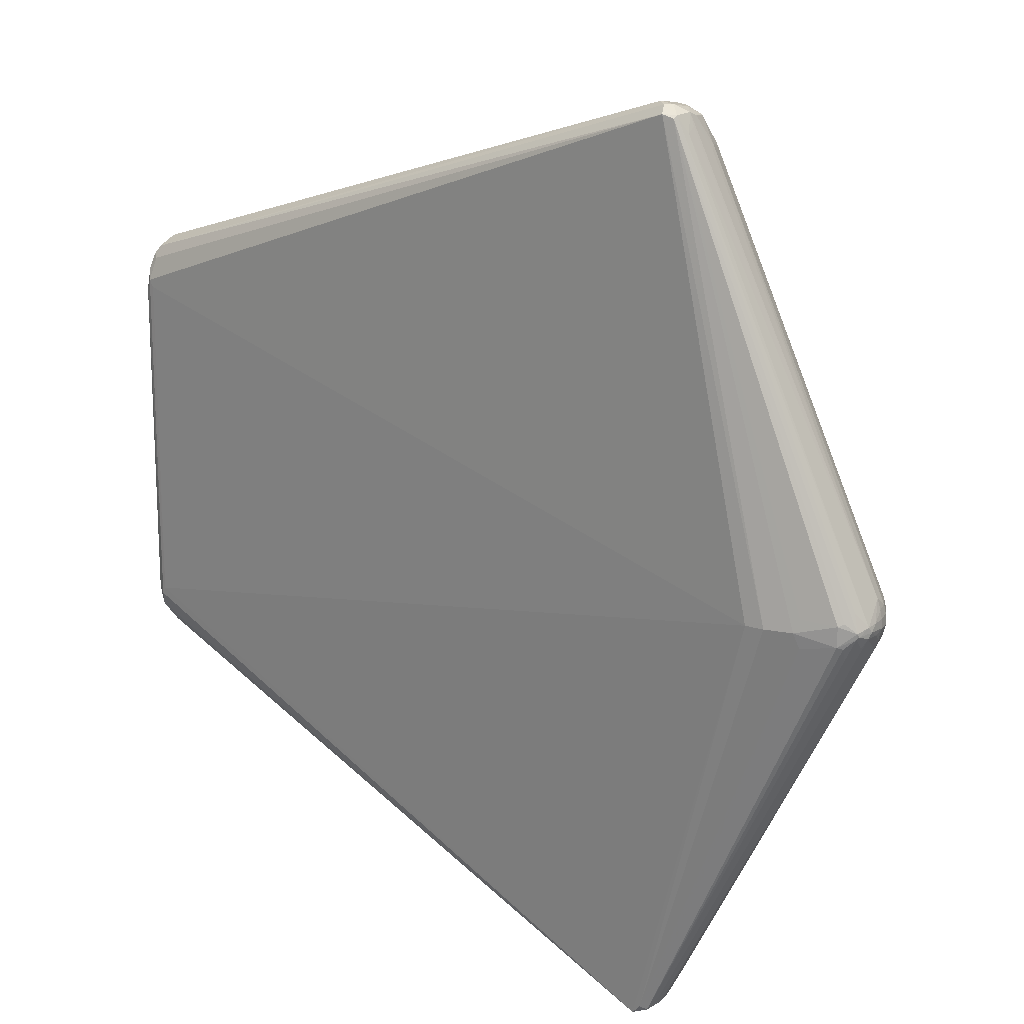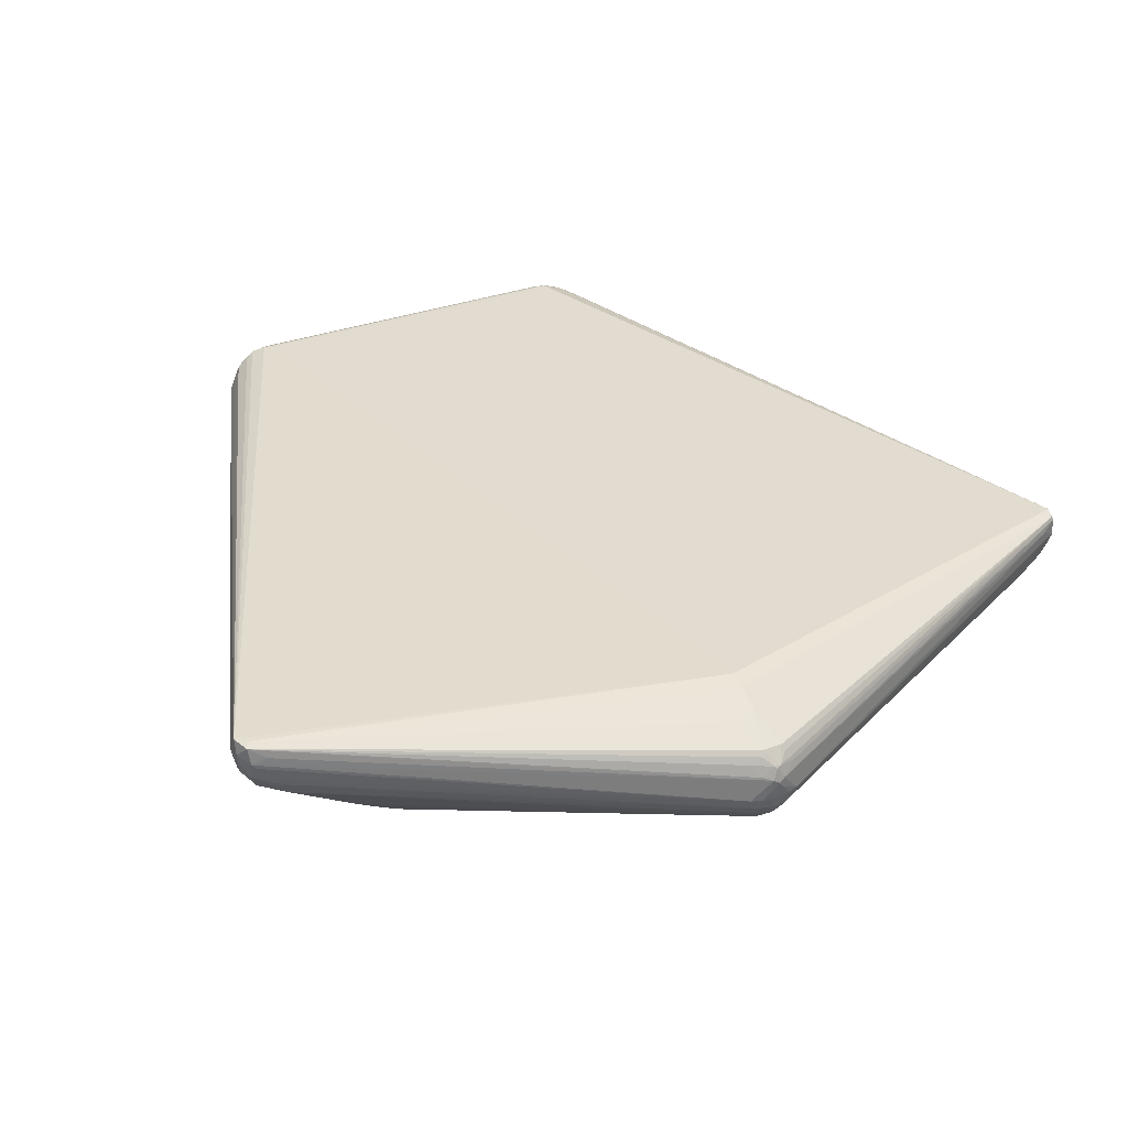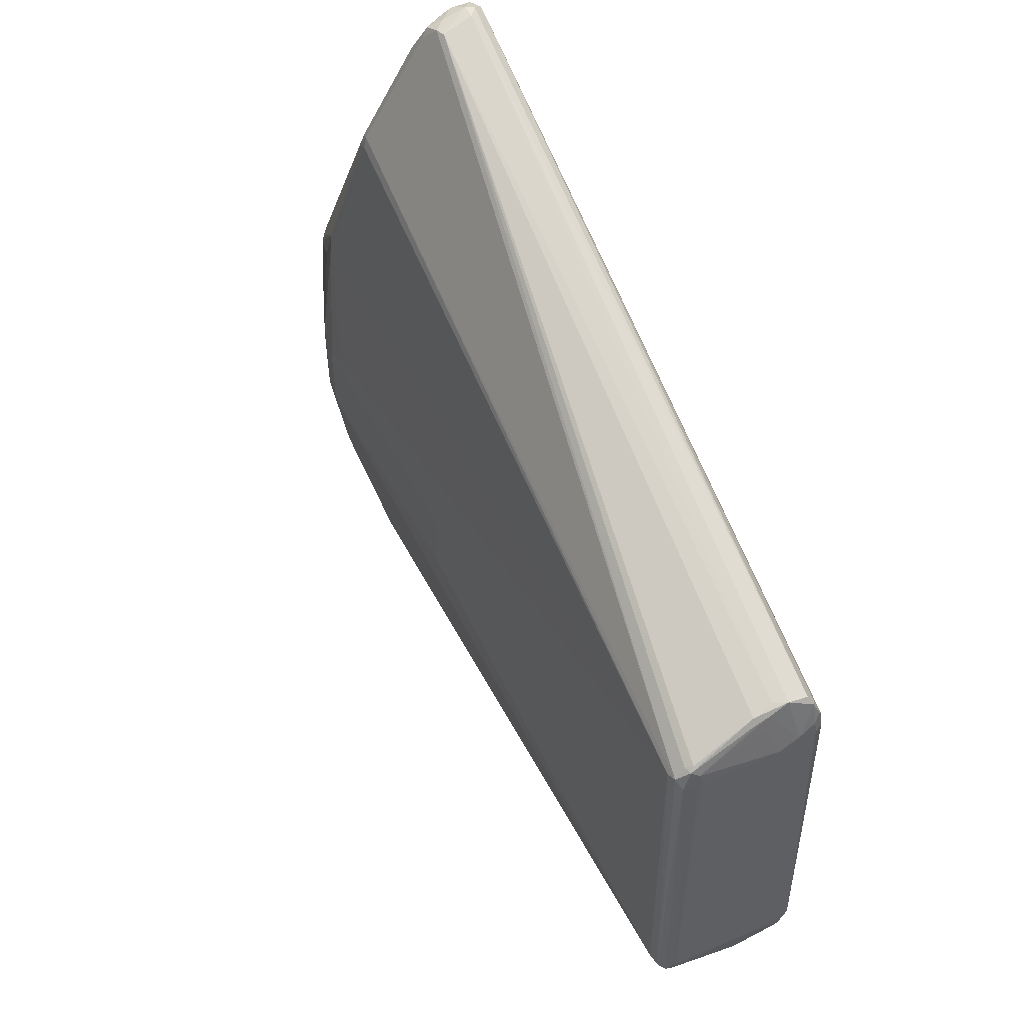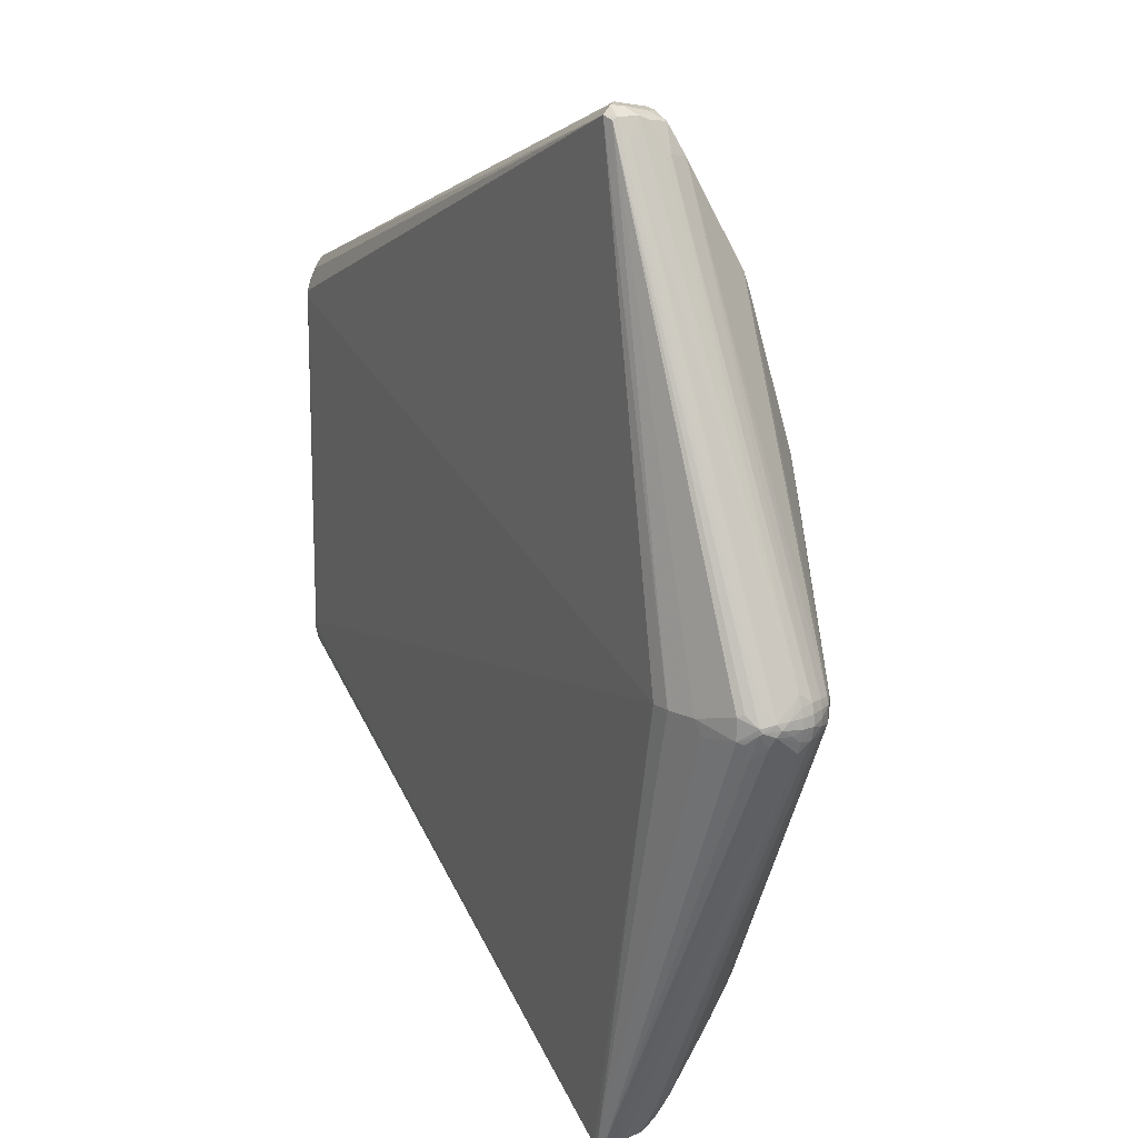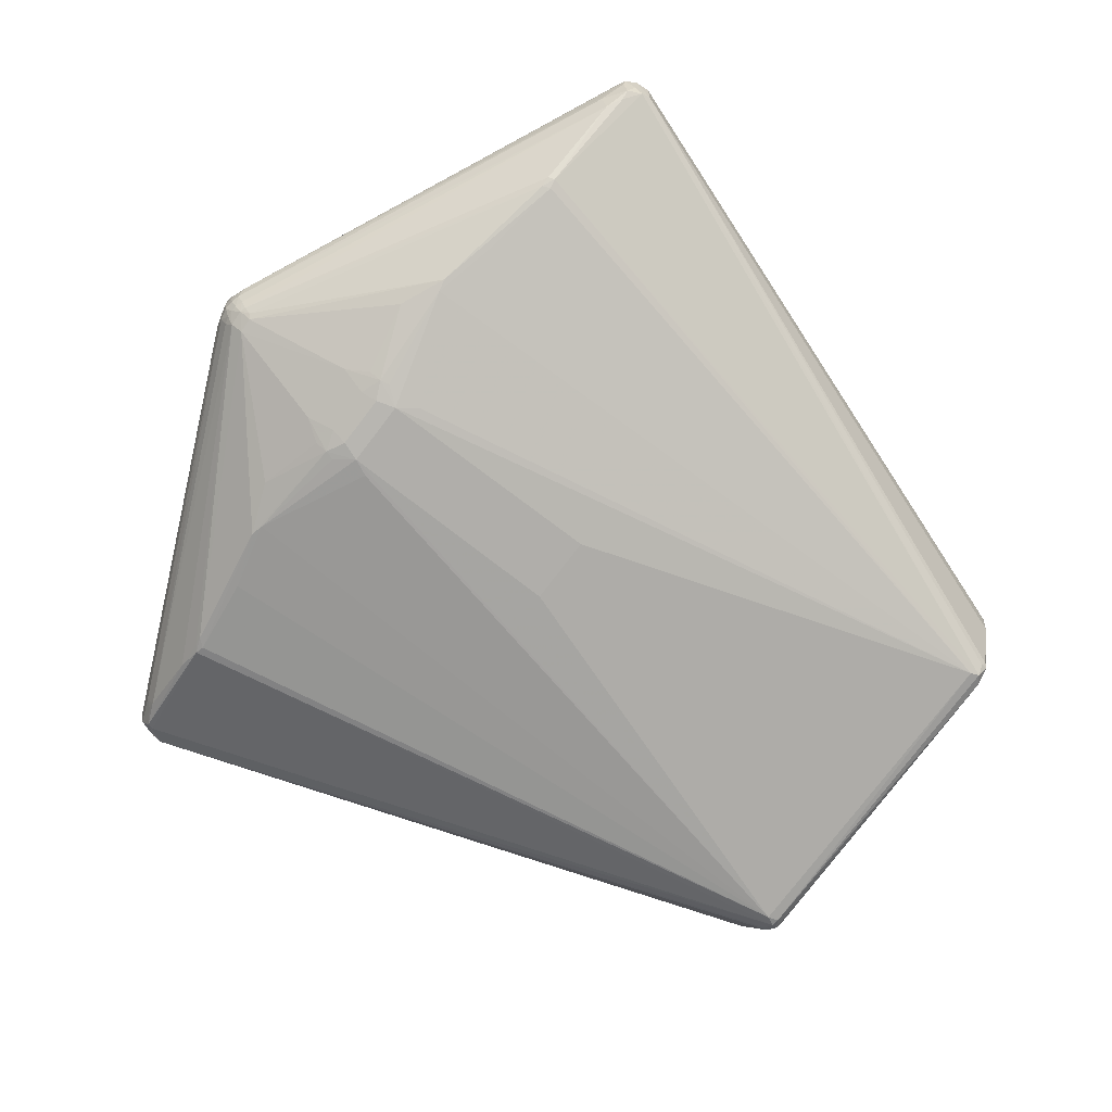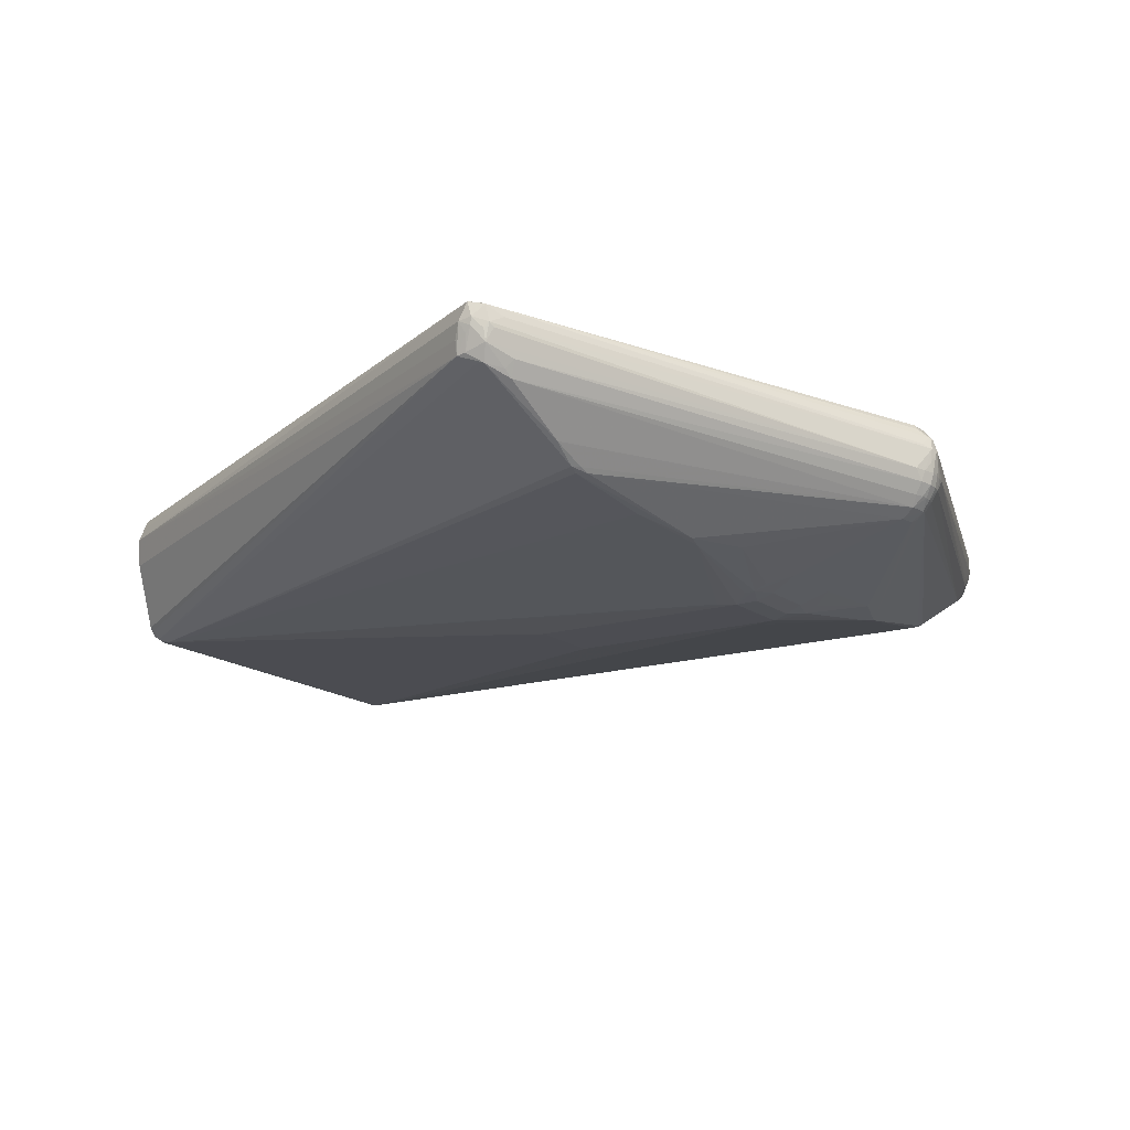
<metadata>
{"format":"obj","ext":"obj","renderer":"f3d","projection":"perspective","resolution":1024,"background":"white","views":[{"elev":19.6,"azim":41.3,"up":"+Y"},{"elev":33.6,"azim":63.3,"up":"+Z"},{"elev":54.4,"azim":-114.8,"up":"+Y"},{"elev":16.9,"azim":65.7,"up":"+Y"},{"elev":-79.3,"azim":141.8,"up":"+Z"},{"elev":-18.2,"azim":36.7,"up":"+Z"}]}
</metadata>
<code>
v 0.3565 -0.01266 -0.04348
v 0.395 -0.00382 0.02414
v 0.3923 -0.01157 0.01204
v 0.3938 -0.009988 0.02852
v 0.3923 -0.006717 0.002523
v 0.3889 -0.007134 -0.01032
v 0.3812 -0.00361 -0.02263
v 0.3806 -0.01112 -0.02246
v 0.3855 -0.02097 -0.009787
v 0.3891 -0.01956 0.002347
v 0.3775 -0.01991 -0.02256
v 0.3705 -0.01432 -0.03387
v 0.3434 -0.01973 0.07373
v 0.3767 -0.01476 0.05806
v 0.3896 -0.007267 0.04311
v 0.3913 -0.004994 0.04068
v 0.3854 -0.0311 0.003023
v 0.3885 -0.02034 0.03234
v 0.3782 -0.03265 0.04554
v 0.358 0.004615 -0.04277
v 0.362 0.00967 -0.03909
v 0.3939 0.002358 0.02853
v 0.3935 0.002931 0.0159
v 0.3915 0.003043 0.002001
v 0.3881 0.0041 -0.01024
v 0.3807 0.003915 -0.02245
v 0.3895 0.01209 0.002379
v 0.3859 0.01361 -0.009752
v 0.3779 0.01277 -0.02253
v 0.3702 0.01112 -0.03303
v 0.3721 0.004305 -0.03356
v 0.377 0.007485 0.05809
v 0.381 0.009782 0.05224
v 0.3905 -0.001046 0.043
v 0.386 0.02372 0.003078
v 0.3841 0.01877 0.0396
v 0.1359 -0.4935 0.03497
v 0.1434 -0.501 0.06708
v 0.1531 -0.4994 0.08611
v 0.1575 0.4903 0.03274
v 0.154 0.499 0.07014
v 0.1821 0.4897 0.0804
v 0.1475 0.4925 0.03638
v -0.1042 -0.03696 -0.09503
v 0.1423 -0.04709 -0.1072
v 0.1619 -0.03846 -0.109
v 0.1944 -0.05311 -0.1034
v 0.1833 -0.05541 -0.1044
v 0.2093 -0.05312 -0.09774
v 0.203 -0.0288 -0.1014
v 0.1839 -0.03152 -0.1072
v 0.2001 -0.1733 -0.08461
v 0.2281 -0.1297 -0.08131
v 0.2347 -0.03689 -0.08948
v 0.2923 -0.002393 0.09499
v 0.3385 -0.003189 0.07844
v 0.1795 -0.2515 -0.06814
v 0.1697 -0.3525 -0.04435
v 0.1673 -0.3419 -0.04783
v 0.1771 -0.3345 -0.04811
v 0.1758 -0.3449 -0.04391
v 0.1734 -0.3805 -0.02691
v 0.1608 -0.4822 0.02559
v 0.1535 -0.4834 0.02684
v 0.1719 -0.4633 0.02312
v 0.1462 -0.4931 0.03611
v 0.1361 -0.4964 0.05086
v 0.1682 -0.4894 0.04326
v 0.1501 -0.4972 0.05346
v 0.1565 -0.4984 0.06077
v 0.1749 -0.4845 0.05822
v 0.168 -0.4922 0.05658
v 0.1728 -0.4896 0.06329
v 0.1581 -0.4994 0.06934
v 0.1625 -0.4889 0.08591
v 0.1792 -0.4745 0.07145
v 0.1698 -0.4916 0.08194
v 0.1726 -0.4538 0.01534
v 0.2034 -0.1875 -0.08165
v 0.1804 -0.4588 0.03247
v -0.573 -0.2351 0.07478
v -0.5746 -0.2288 0.08664
v -0.5833 -0.2057 0.1001
v -0.5761 -0.2162 0.09579
v -0.5854 -0.2111 0.09222
v -0.5746 -0.1827 0.1046
v -0.5883 -0.1843 0.1003
v -0.579 -0.1908 0.1044
v -0.5909 -0.1953 0.07486
v -0.5884 -0.1952 0.09468
v -0.5862 -0.2171 0.03651
v -0.5828 -0.2301 0.04168
v -0.5953 -0.181 0.05117
v -0.5946 -0.1764 0.06479
v -0.5827 -0.22 0.08915
v -0.5724 -0.2423 0.05901
v -0.5792 -0.2348 0.05298
v -0.5953 -0.1795 -0.03106
v -0.5953 -0.1791 -0.03885
v -0.5792 -0.2333 0.02946
v -0.5904 -0.1978 -0.03814
v -0.5931 -0.1904 -0.03844
v -0.5914 -0.1904 -0.04867
v -0.5839 -0.1898 -0.05365
v -0.5824 -0.2 -0.04444
v -0.5725 -0.1841 -0.05776
v -0.5872 -0.2015 -0.04052
v -0.5848 -0.181 -0.05527
v -0.1032 0.04166 -0.09495
v 0.1628 0.03672 -0.109
v 0.1846 0.05314 -0.1042
v 0.1957 0.05057 -0.1033
v 0.2105 0.05021 -0.09763
v 0.2037 0.02606 -0.1013
v 0.1847 0.02926 -0.1071
v 0.1397 0.05328 -0.1056
v 0.2043 0.1706 -0.08426
v 0.2301 0.1314 -0.08133
v 0.2356 0.03336 -0.08941
v 0.3433 0.01147 0.07403
v 0.3115 -0.002614 0.09064
v 0.1879 0.2456 -0.0679
v 0.1782 0.3503 -0.04365
v 0.1757 0.3397 -0.04738
v 0.1855 0.3477 -0.04265
v 0.1848 0.3357 -0.04729
v 0.1915 0.4562 0.03339
v 0.172 0.4715 0.02221
v 0.1738 0.4824 0.02898
v 0.1681 0.4914 0.0438
v 0.1815 0.4857 0.04917
v 0.1881 0.477 0.06135
v 0.1822 0.49 0.05981
v 0.17 0.4976 0.07003
v 0.1702 0.4905 0.08802
v 0.1907 0.472 0.07214
v 0.1645 0.4978 0.07848
v 0.1815 0.487 0.08449
v 0.1816 0.4525 0.01409
v 0.208 0.1847 -0.08128
v 0.1949 0.4525 0.03923
v -0.5685 0.254 0.05051
v -0.5719 0.2451 0.08743
v -0.571 0.2321 0.09571
v -0.5786 0.2308 0.09222
v -0.5791 0.2193 0.09883
v -0.5838 0.211 0.09269
v -0.5692 0.1988 0.1049
v -0.5881 0.205 0.0743
v -0.5853 0.1967 0.09446
v -0.5807 0.1951 0.1028
v -0.5731 0.2486 0.02865
v -0.5907 0.1973 0.05154
v -0.5742 0.2066 0.1048
v -0.5769 0.246 0.04261
v -0.5813 0.2306 0.03829
v -0.5907 0.192 0.05547
v -0.5778 0.2423 0.02877
v -0.5772 0.2359 0.09205
v -0.574 0.2537 0.06493
v -0.588 0.209 -0.03306
v -0.5877 0.194 -0.04971
v -0.5902 0.1983 -0.02939
v -0.5849 0.2152 -0.04107
v -0.5796 0.2047 -0.05445
v -0.5696 0.2009 -0.05718
v -0.5774 0.2161 -0.04402
v -0.5813 0.2197 -0.03683
v -0.59 0.1925 -0.03409
v 0.3806 -0.01714 0.05222
f 46 106 44
f 165 108 162
f 45 106 46
f 99 163 169
f 169 162 99
f 163 162 169
f 99 162 103
f 103 162 108
f 165 162 164
f 166 108 165
f 106 108 166
f 109 44 106
f 106 166 109
f 123 166 165
f 124 166 123
f 46 47 48
f 54 119 1
f 10 4 17
f 39 86 88
f 75 55 39
f 55 86 39
f 104 108 106
f 104 103 108
f 107 103 104
f 104 105 107
f 161 162 163
f 161 164 162
f 41 160 143
f 51 47 46
f 122 166 124
f 122 117 166
f 166 117 116
f 140 122 124
f 117 122 140
f 52 48 47
f 47 79 52
f 46 48 52
f 52 45 46
f 106 45 52
f 53 54 1
f 1 79 53
f 53 79 47
f 17 4 73
f 17 68 80
f 66 63 68
f 38 39 96
f 96 67 38
f 74 39 38
f 99 103 102
f 91 93 102
f 121 55 75
f 88 86 154
f 41 143 137
f 164 161 158
f 158 152 164
f 165 43 40
f 40 123 165
f 165 164 167
f 167 43 165
f 164 152 168
f 152 43 168
f 168 167 164
f 43 167 168
f 142 152 160
f 142 43 152
f 142 160 41
f 41 43 142
f 144 143 159
f 159 143 160
f 153 161 163
f 153 163 99
f 99 93 153
f 50 54 47
f 47 51 50
f 117 140 112
f 110 109 166
f 166 116 110
f 46 44 110
f 44 109 110
f 110 51 46
f 110 116 117
f 124 123 126
f 126 140 124
f 118 112 140
f 79 59 57
f 57 52 79
f 57 59 106
f 106 52 57
f 47 54 49
f 49 53 47
f 54 53 49
f 14 34 32
f 71 68 17
f 17 73 71
f 71 73 68
f 68 73 72
f 72 73 74
f 170 14 77
f 75 39 77
f 77 13 75
f 77 14 13
f 77 39 74
f 74 73 77
f 65 80 68
f 78 80 65
f 68 63 65
f 65 63 78
f 106 59 58
f 58 104 106
f 104 58 64
f 64 58 63
f 74 38 70
f 70 66 68
f 68 72 70
f 70 72 74
f 37 38 67
f 37 100 107
f 107 105 37
f 37 67 96
f 96 100 37
f 105 104 37
f 104 64 37
f 63 66 37
f 37 64 63
f 98 93 99
f 99 102 98
f 98 102 93
f 101 103 107
f 101 102 103
f 107 100 101
f 138 121 56
f 56 14 32
f 13 14 56
f 75 13 56
f 56 121 75
f 55 121 135
f 135 121 138
f 144 154 135
f 135 143 144
f 135 137 143
f 148 86 55
f 148 154 86
f 55 135 148
f 148 135 154
f 33 138 32
f 32 34 33
f 33 34 138
f 16 4 2
f 94 93 89
f 97 100 96
f 96 95 97
f 82 95 96
f 39 84 82
f 84 95 82
f 134 43 41
f 134 40 43
f 41 137 134
f 88 154 151
f 151 87 88
f 88 87 83
f 83 39 88
f 83 84 39
f 83 95 84
f 161 153 156
f 149 159 160
f 114 112 119
f 119 54 114
f 54 50 114
f 114 50 51
f 117 112 111
f 111 110 117
f 112 110 111
f 123 139 125
f 125 126 123
f 139 30 125
f 125 30 126
f 119 112 113
f 113 118 119
f 112 118 113
f 133 136 132
f 22 16 2
f 34 16 22
f 128 139 123
f 123 40 128
f 129 128 40
f 139 128 129
f 12 11 78
f 140 126 21
f 126 30 21
f 76 73 4
f 4 77 76
f 76 77 73
f 66 70 69
f 69 70 38
f 69 37 66
f 38 37 69
f 32 138 120
f 120 56 32
f 138 56 120
f 15 16 34
f 15 14 170
f 34 14 15
f 4 16 15
f 92 97 95
f 92 93 91
f 92 89 93
f 100 97 92
f 92 101 100
f 91 102 92
f 102 101 92
f 90 87 94
f 94 89 90
f 90 83 87
f 96 39 81
f 81 82 96
f 39 82 81
f 146 151 154
f 146 154 144
f 144 159 146
f 155 158 161
f 161 156 155
f 160 152 155
f 152 158 155
f 155 149 160
f 155 156 153
f 153 149 155
f 145 149 147
f 159 149 145
f 147 146 145
f 145 146 159
f 94 149 157
f 157 149 153
f 157 93 94
f 157 153 93
f 94 87 150
f 150 149 94
f 147 149 150
f 87 151 150
f 150 146 147
f 151 146 150
f 115 114 51
f 112 114 115
f 51 110 115
f 115 110 112
f 34 22 36
f 42 22 136
f 42 136 133
f 42 36 22
f 133 134 42
f 138 34 42
f 34 36 42
f 42 134 137
f 42 135 138
f 137 135 42
f 133 129 130
f 130 129 40
f 130 134 133
f 40 134 130
f 131 129 133
f 29 30 139
f 139 28 29
f 133 132 35
f 35 132 136
f 136 22 35
f 11 12 8
f 62 12 78
f 78 63 62
f 63 58 62
f 20 118 140
f 140 21 20
f 119 118 20
f 1 119 20
f 170 77 19
f 19 15 170
f 85 92 95
f 89 92 85
f 85 90 89
f 95 83 85
f 83 90 85
f 127 28 139
f 139 129 127
f 129 131 127
f 127 35 28
f 28 35 27
f 3 5 2
f 10 5 3
f 2 4 3
f 4 10 3
f 7 8 12
f 9 10 17
f 11 8 9
f 17 80 9
f 78 11 9
f 9 80 78
f 60 79 1
f 1 12 60
f 60 59 79
f 60 58 59
f 4 15 18
f 15 19 18
f 18 77 4
f 18 19 77
f 133 35 141
f 35 127 141
f 141 131 133
f 141 127 131
f 6 24 5
f 6 5 10
f 10 9 6
f 8 7 6
f 6 9 8
f 26 29 28
f 12 62 61
f 61 60 12
f 61 62 58
f 58 60 61
f 23 24 27
f 23 22 2
f 2 5 23
f 5 24 23
f 23 35 22
f 23 27 35
f 28 27 25
f 27 24 25
f 24 6 25
f 25 26 28
f 25 6 7
f 7 26 25
f 31 26 7
f 31 7 12
f 30 29 31
f 29 26 31
f 31 21 30
f 31 20 21
f 31 12 1
f 1 20 31

</code>
